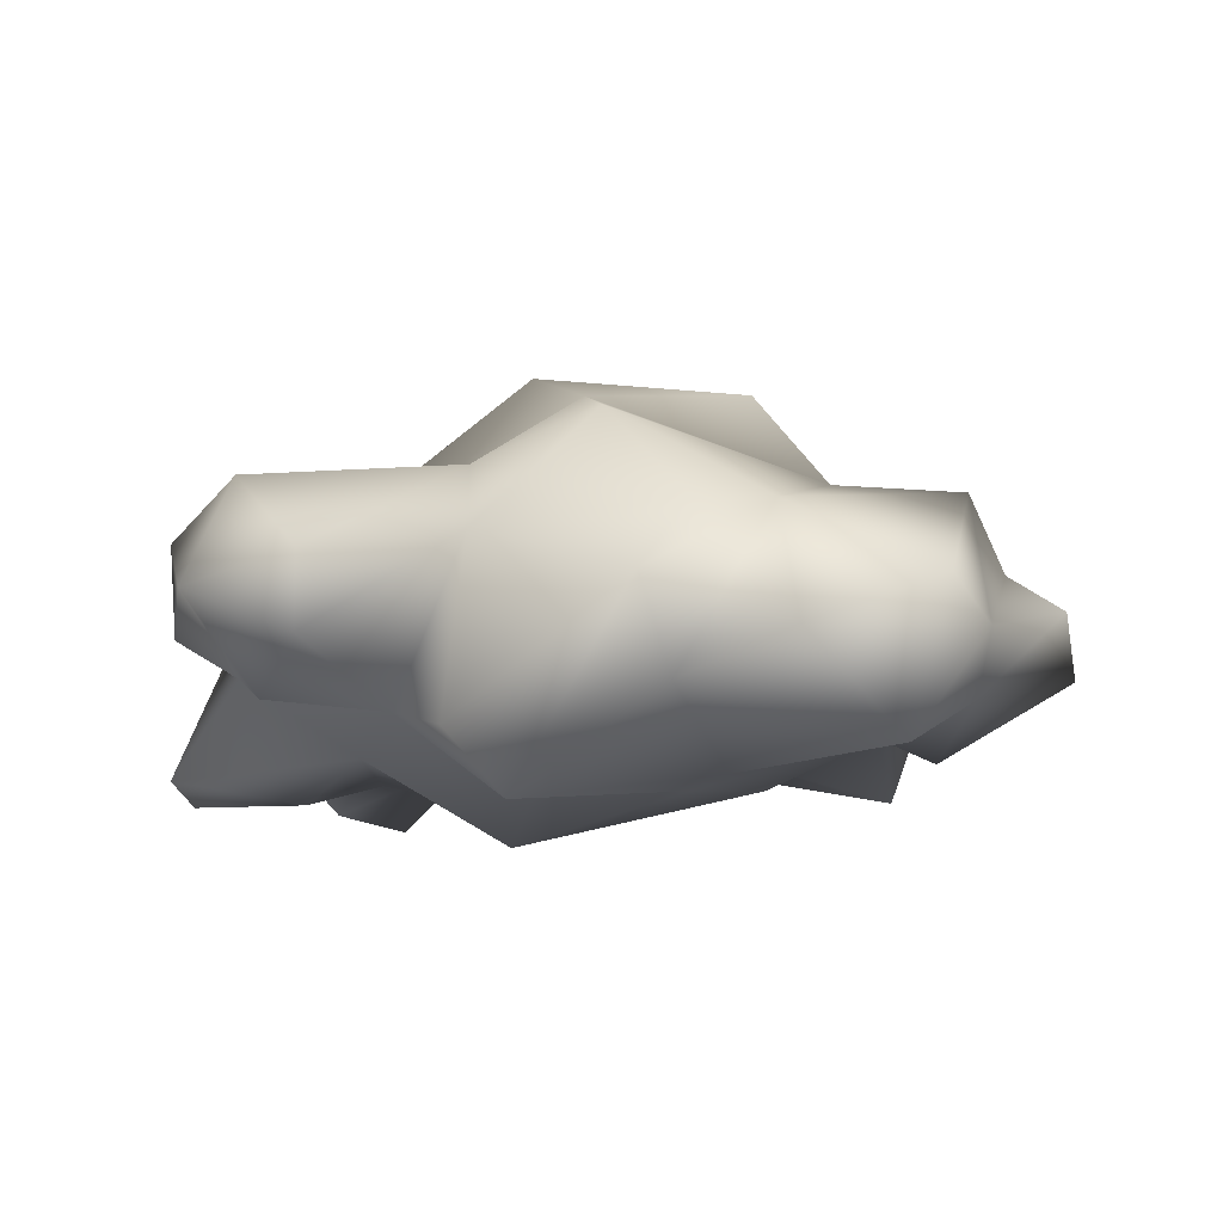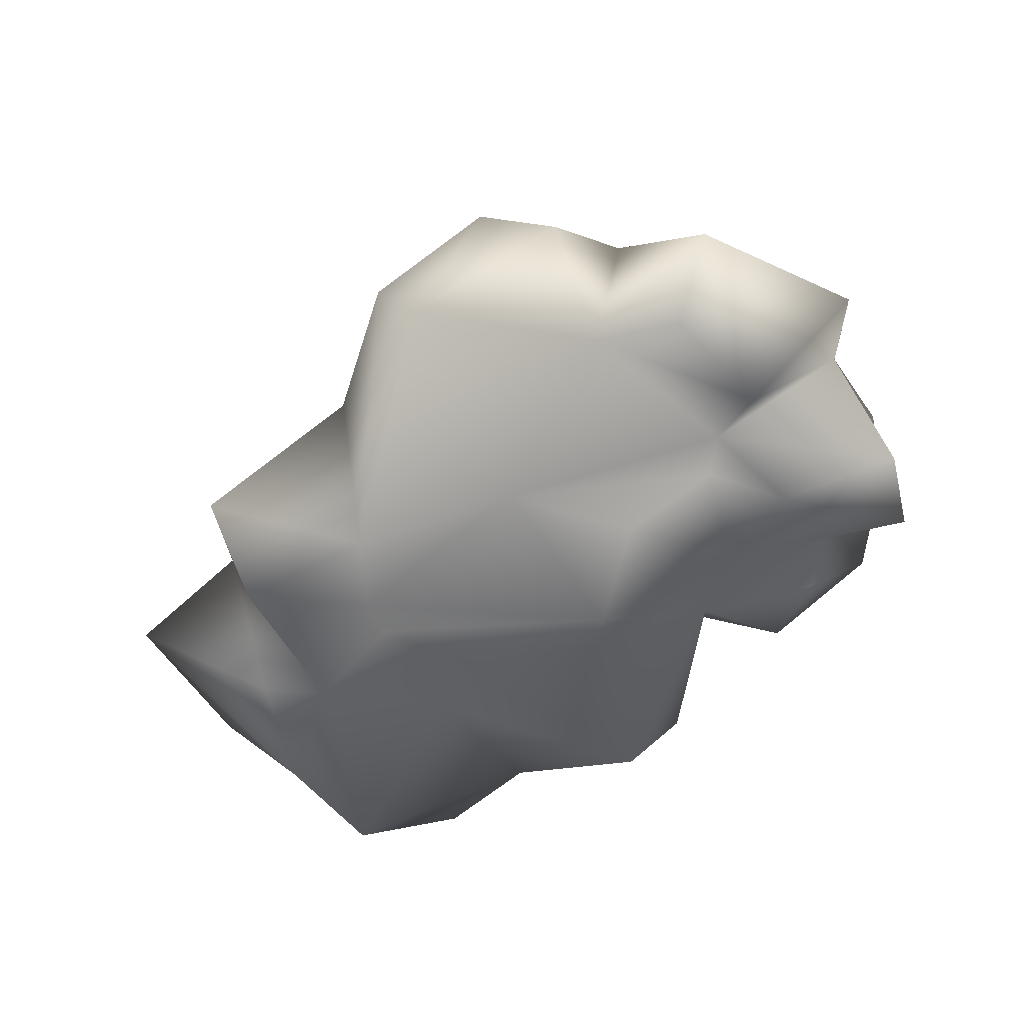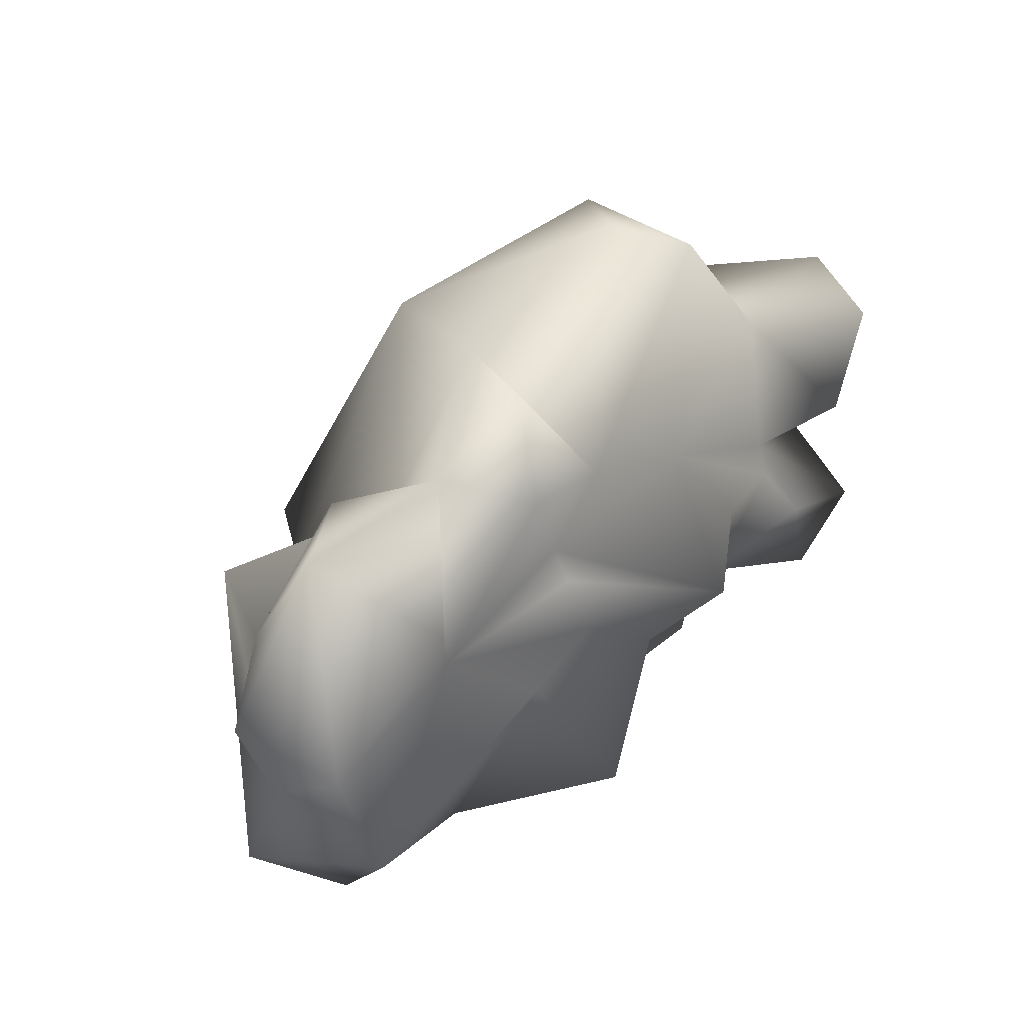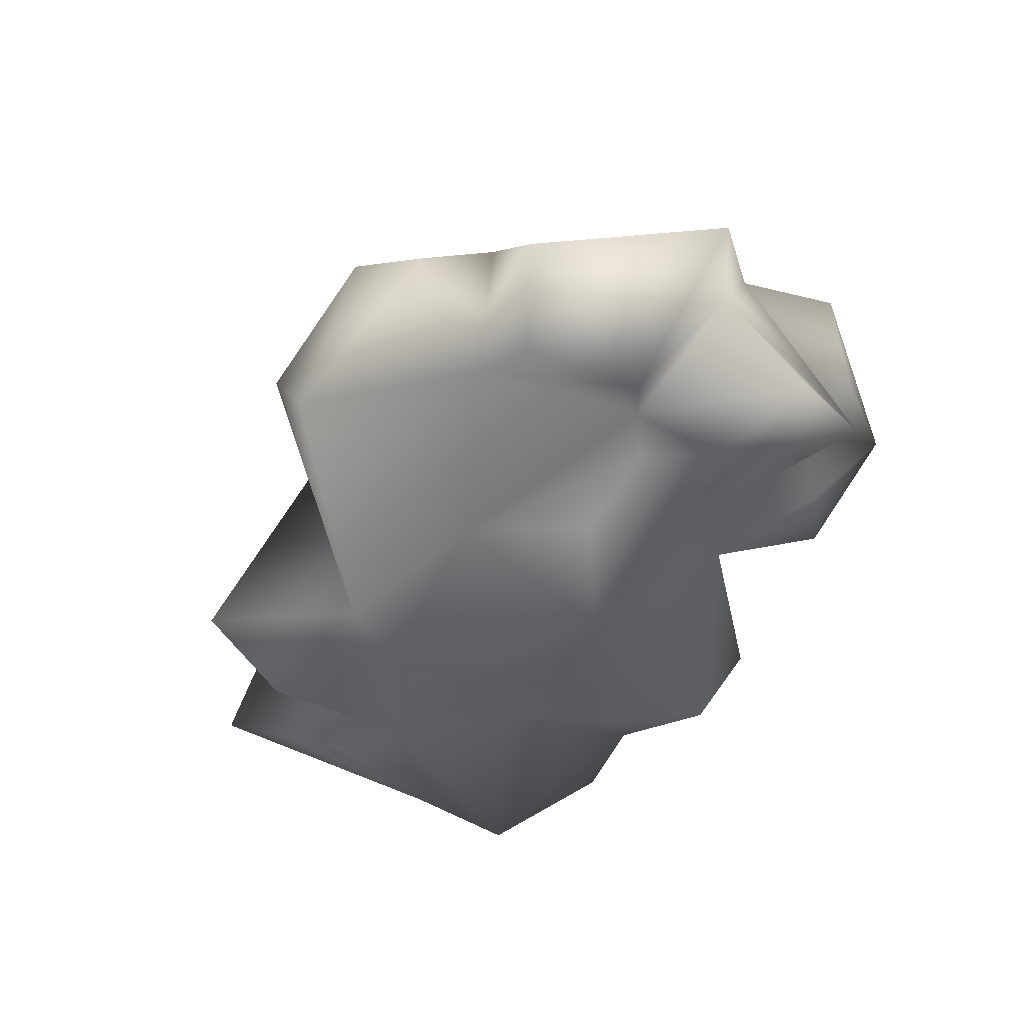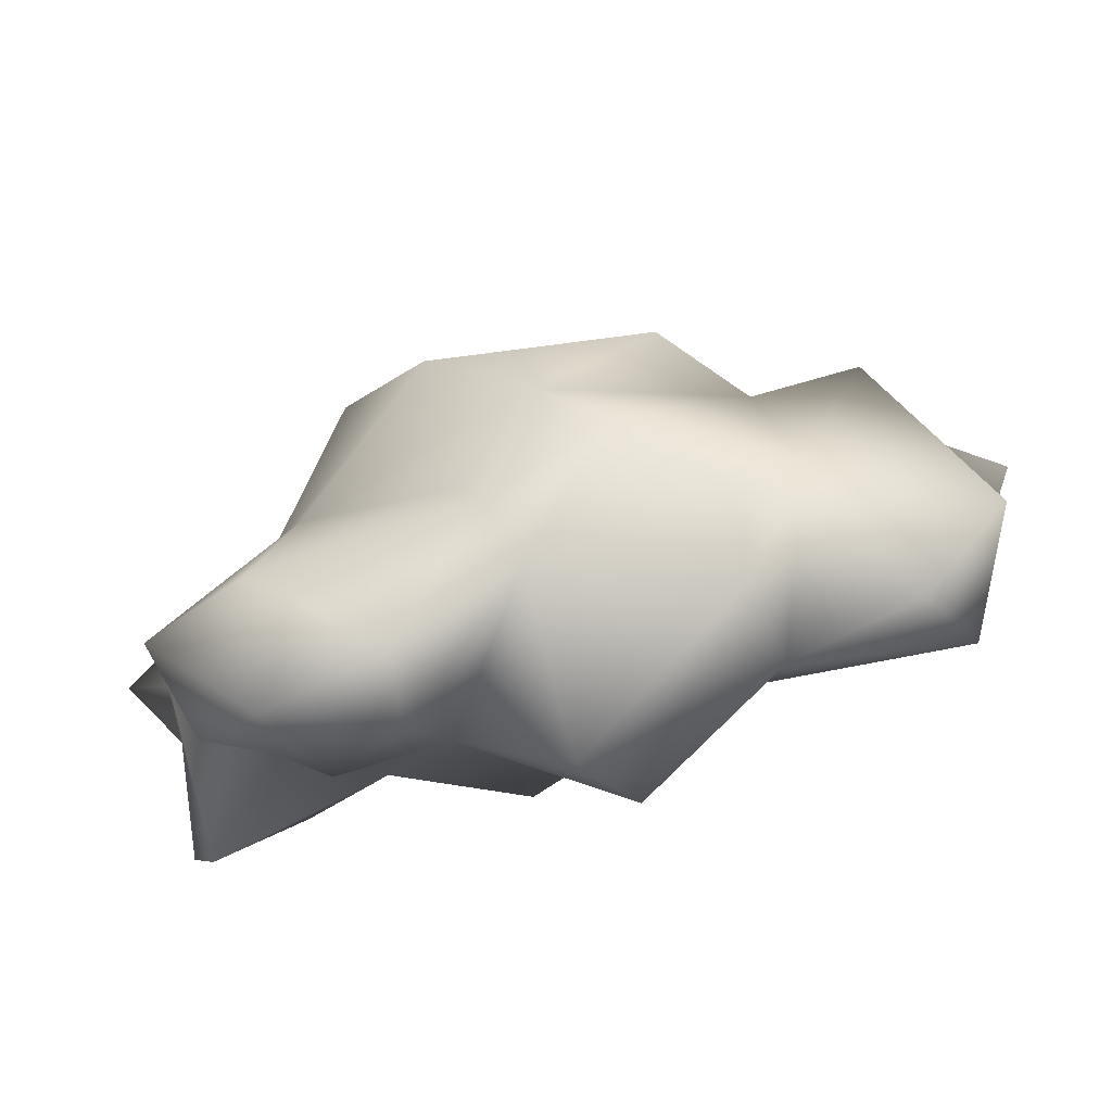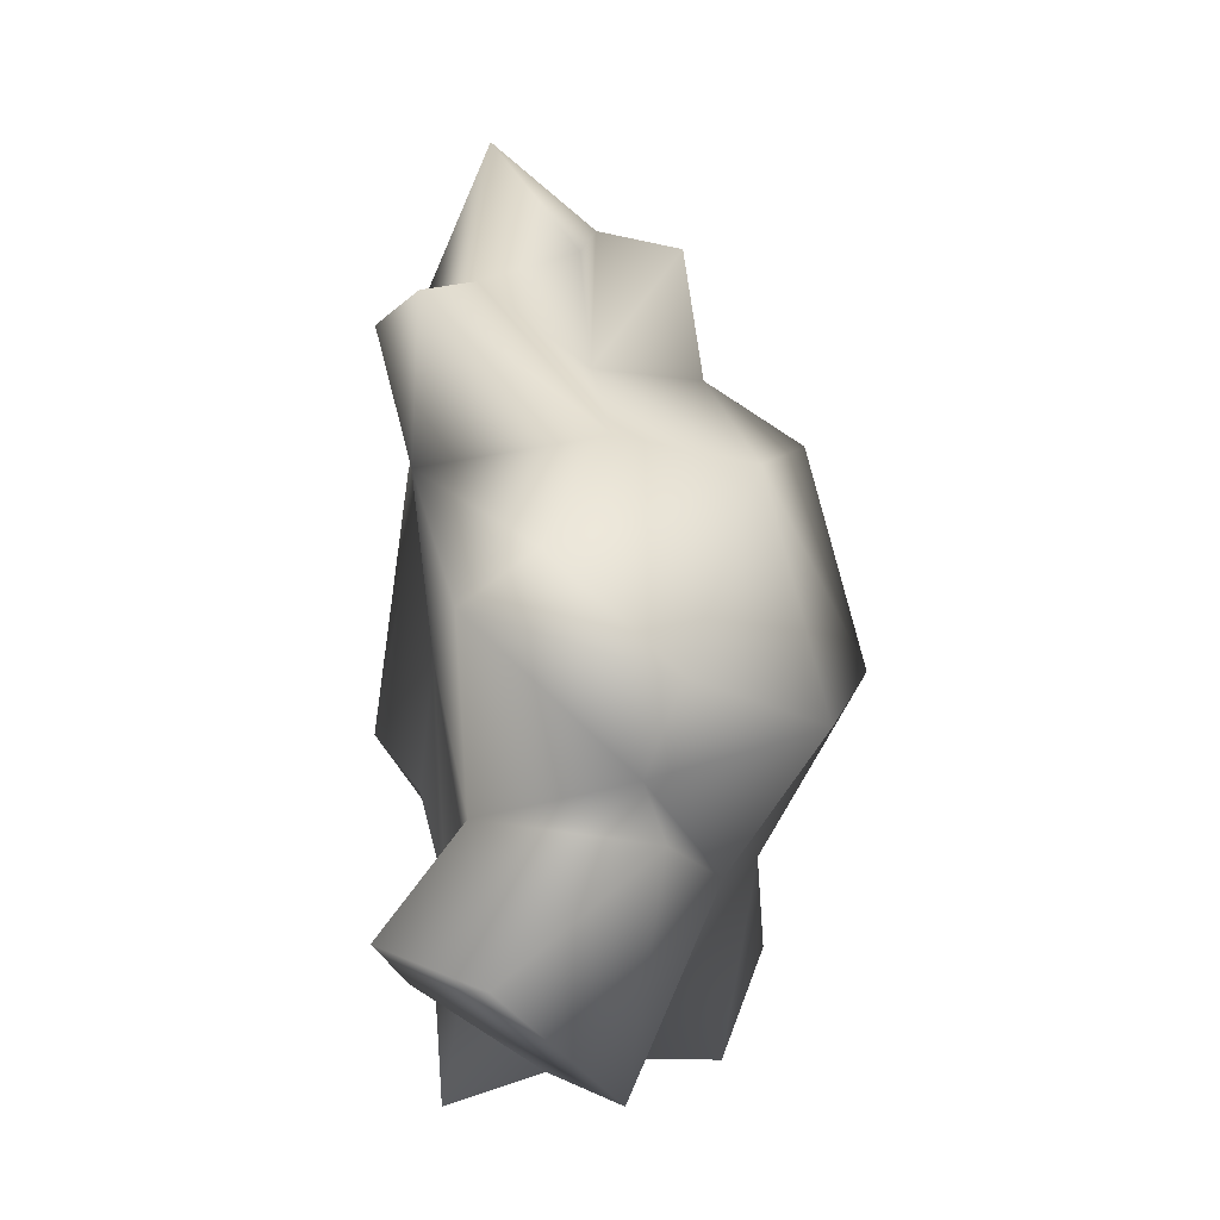
<metadata>
{"format":"obj","ext":"obj","renderer":"f3d","projection":"perspective","resolution":1024,"background":"white","views":[{"elev":-2.3,"azim":-151.3,"up":"+Y"},{"elev":-58.7,"azim":39.4,"up":"+Y"},{"elev":31.8,"azim":-53.7,"up":"+Z"},{"elev":-50.3,"azim":62.3,"up":"+Y"},{"elev":-72.8,"azim":-166.6,"up":"+Z"},{"elev":65.6,"azim":84.1,"up":"+Z"}]}
</metadata>
<code>
g mesh
v -3.247 -2.72 -63.22
v -33.32 13.55 -4.179
v -13.41 14.47 13.44
v 6.484 -10.94 -5.949
v 33.31 -12.28 -21.78
v 33.99 31.32 -57.14
v 57.54 -1.487 -23.13
v 47.33 -17.3 -13.22
v -60.45 -4.813 -46.38
v 23.26 38.34 -0.511
v 63.59 8.051 -20.75
v 30.05 0.5391 -56.76
v 13.93 -1.234 -48.47
v 17.27 9.195 -66.41
v -32.87 26.01 -51.1
v 18.73 -14.57 -20.87
v 7.196 -20.46 -28.2
v -19.11 -12.07 -23.91
v -17.09 -11.5 2.465
v 24.6 18.96 23.45
v 39.12 15.56 6.373
v 55.66 -7.151 8.763
v 47.37 8.828 -53.33
v 55.52 9.534 -28.77
v -31.01 16.52 -62.03
v -63.67 0.4259 -31.56
v -28.61 -9.449 -31.12
v 38.63 3.338 -49.98
v 51.54 -11.12 -48.9
v 25.73 -7.867 -38.78
v -54.79 28.71 -10.5
v -49.79 -8.386 -10.16
v -40.54 -0.6724 8.806
v -1.933 22.98 -54.67
v -67.44 15.71 -50.02
v -53.24 9.342 -62.56
v -41.97 26.14 -44.82
v 29.76 29.56 -29.08
v 51.84 22.81 -48.84
v 40.4 -14.94 -31.21
v -24.76 -9.603 -7.799
v -7.309 32.49 13.45
v -61.16 17.02 -13.76
v 1.64 31.98 -48.38
v 47.39 -20.73 5.439
v -18.29 38.92 -47.7
v -33.74 2.832 -57.92
v 36.64 23.53 -15.82
v 34.3 13.02 16.49
v -35.9 -14.57 7.648
v 32.91 -8.018 5.519
v -26.27 42.81 -19.19
v -8.03 42.15 -34.29
v 7.33 47 -22.15
v 35.38 15.47 -67.71
v -72.2 11.69 -21.66
v -66.98 9.614 -35.24
v -64.37 2.934 5.743
v -44.9 -4.835 -18.91
v 8.667 3.598 28.72
v 57.56 -15.5 -35.79
v 14.36 -6.931 26.22
v 6.697 30.81 -35.16
v -1.375 -12.24 -36.18
v -32.16 -8.135 21.43
v -10.25 -12.25 -58.6
v -37.68 29.89 -18.25
v -47.3 13.51 3.087
v -24.83 -12.36 -12.08
v 15.87 20.3 -68.15
v 37.33 -8.663 -19.19
f 1 13 66
f 8 11 22
f 37 46 15
f 22 11 21
f 39 24 23
f 27 66 18
f 62 51 49
f 20 62 49
f 25 1 66
f 1 25 34
f 9 35 36
f 5 40 71
f 12 28 13
f 2 42 67
f 42 52 67
f 51 45 22
f 53 63 44
f 46 53 44
f 27 9 47
f 49 51 21
f 21 48 49
f 30 29 40
f 49 48 10
f 60 19 62
f 43 2 31
f 2 67 31
f 5 30 40
f 3 2 33
f 31 35 57
f 36 35 37
f 34 13 1
f 59 27 18
f 24 39 38
f 54 53 52
f 54 38 53
f 48 24 38
f 42 60 20
f 57 43 31
f 67 37 31
f 35 31 37
f 6 63 38
f 44 63 6
f 66 64 18
f 46 44 34
f 15 46 34
f 7 24 11
f 3 33 65
f 19 3 65
f 20 60 62
f 4 5 71
f 4 71 51
f 62 4 51
f 4 62 19
f 22 45 8
f 52 53 67
f 29 30 28
f 16 30 5
f 44 70 34
f 39 55 6
f 38 54 48
f 10 48 54
f 25 66 47
f 28 55 23
f 20 10 42
f 39 23 55
f 14 13 34
f 17 69 18
f 17 18 64
f 71 61 7
f 29 7 61
f 48 21 11
f 51 22 21
f 59 33 32
f 41 50 59
f 43 58 68
f 12 13 14
f 11 24 48
f 32 58 26
f 32 33 58
f 37 47 36
f 35 9 57
f 50 65 33
f 3 42 2
f 41 19 50
f 50 19 65
f 53 38 63
f 9 59 26
f 27 59 9
f 26 59 32
f 20 49 10
f 11 8 7
f 38 39 6
f 59 18 69
f 41 59 69
f 14 34 70
f 12 14 55
f 70 55 14
f 16 4 17
f 5 4 16
f 64 13 17
f 54 52 42
f 56 57 26
f 56 43 57
f 24 7 29
f 24 29 28
f 27 47 66
f 66 13 64
f 47 9 36
f 23 24 28
f 58 33 68
f 17 4 41
f 69 17 41
f 68 33 2
f 19 60 3
f 3 60 42
f 70 44 6
f 55 70 6
f 30 13 28
f 2 43 68
f 9 26 57
f 56 26 58
f 41 4 19
f 59 50 33
f 29 61 40
f 55 28 12
f 34 25 15
f 58 43 56
f 25 47 37
f 8 71 7
f 51 8 45
f 51 71 8
f 17 30 16
f 13 30 17
f 71 40 61
f 42 10 54
f 67 46 37
f 46 67 53
f 15 25 37

</code>
